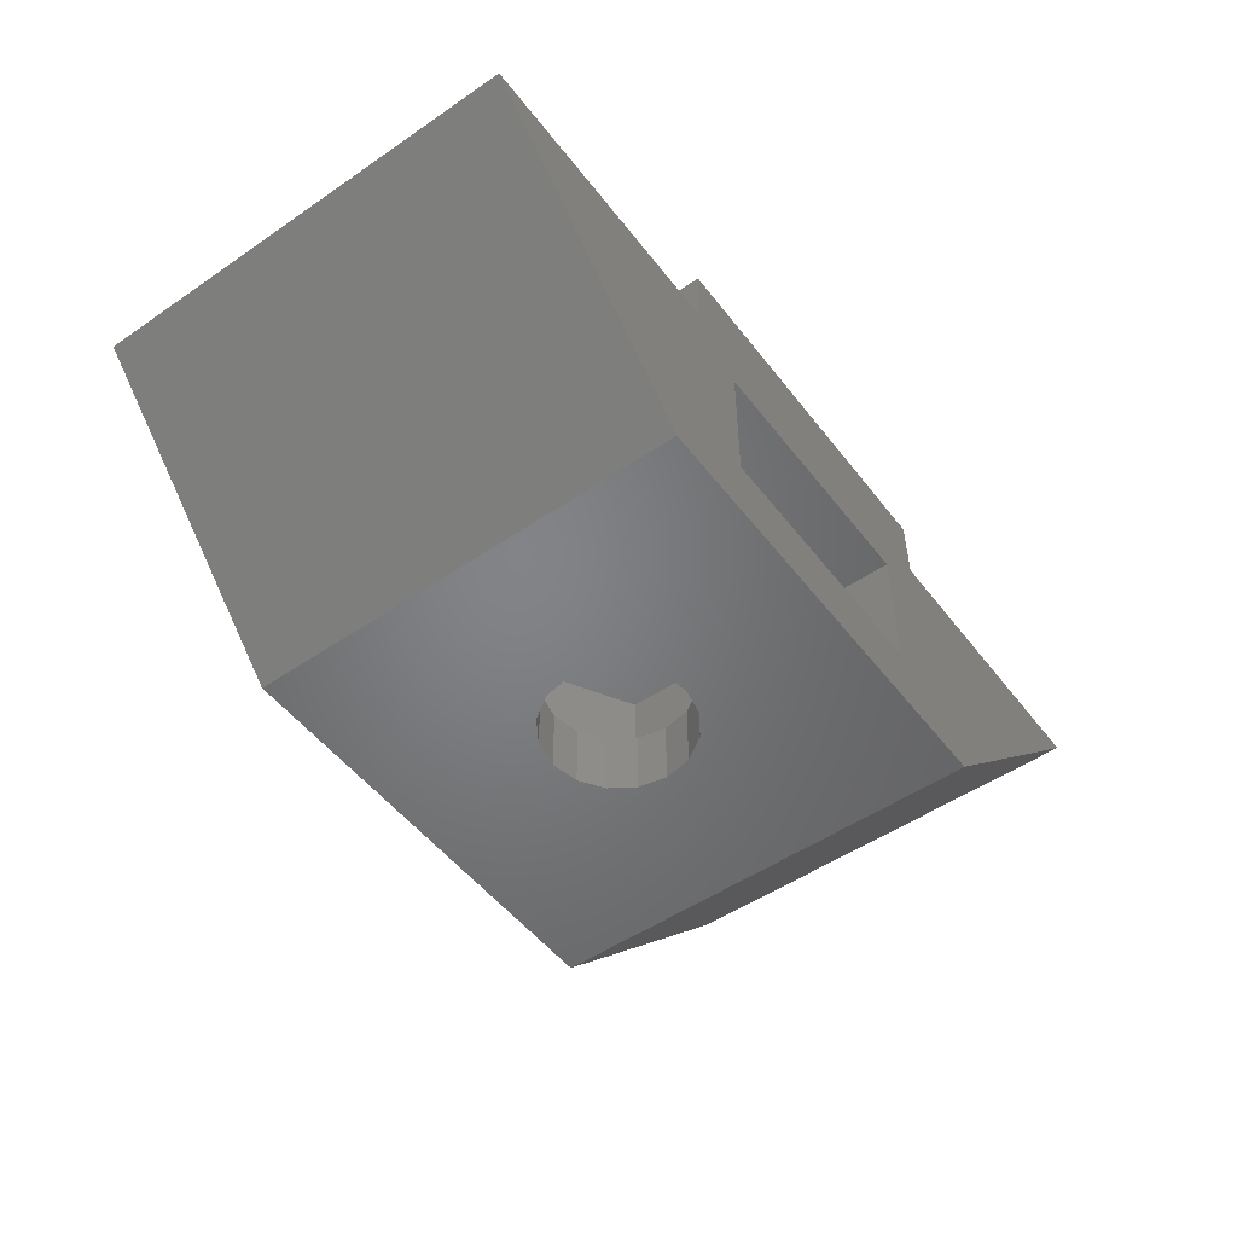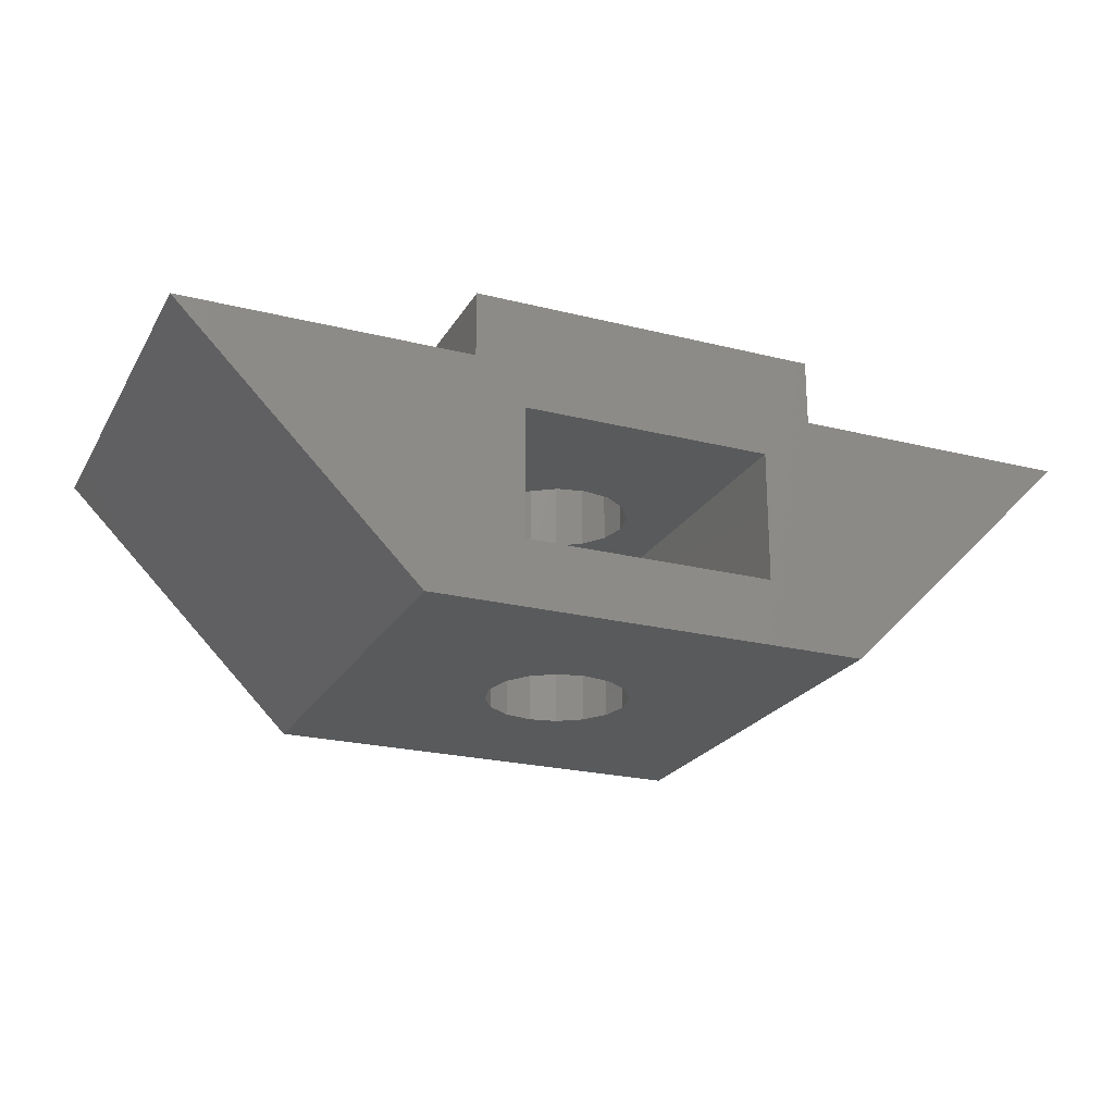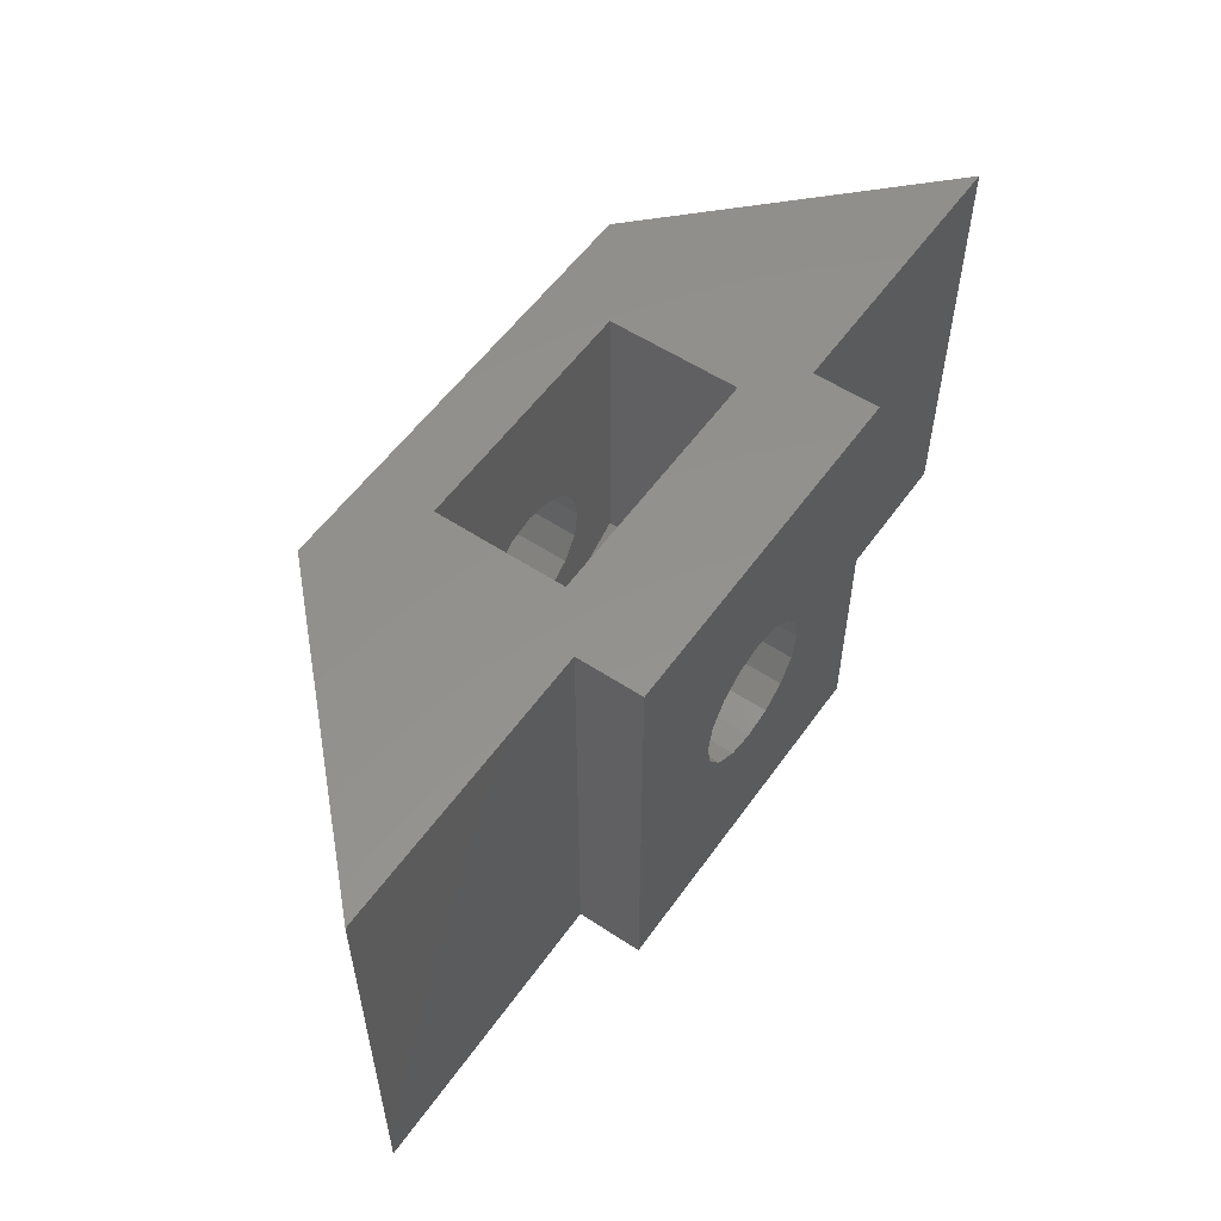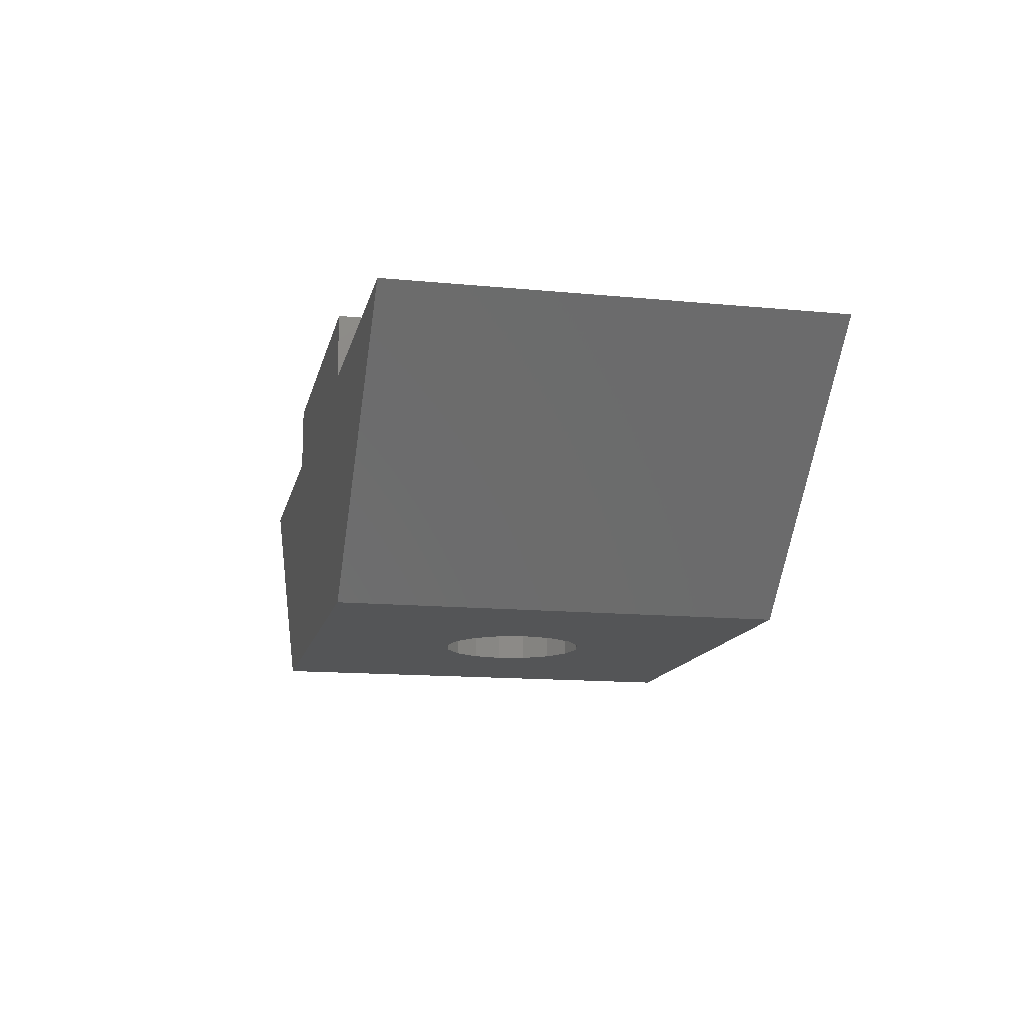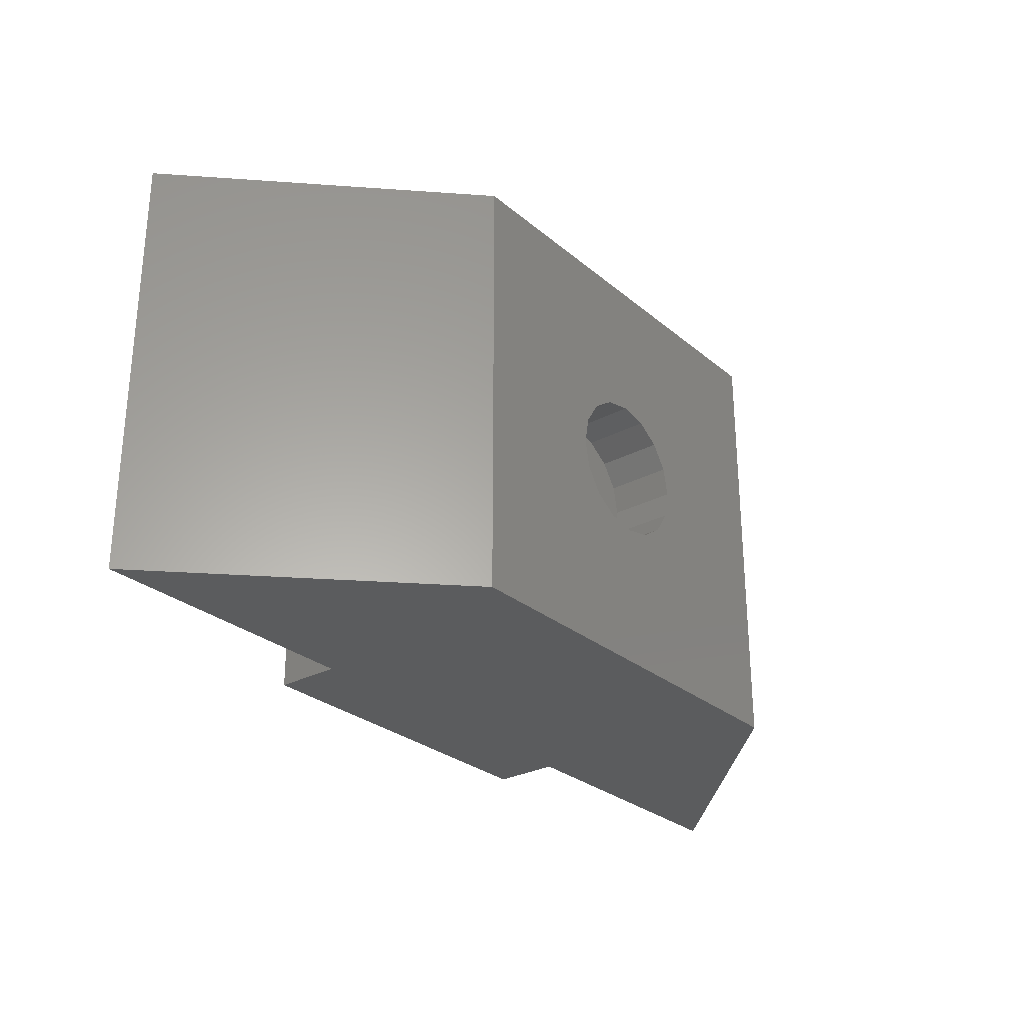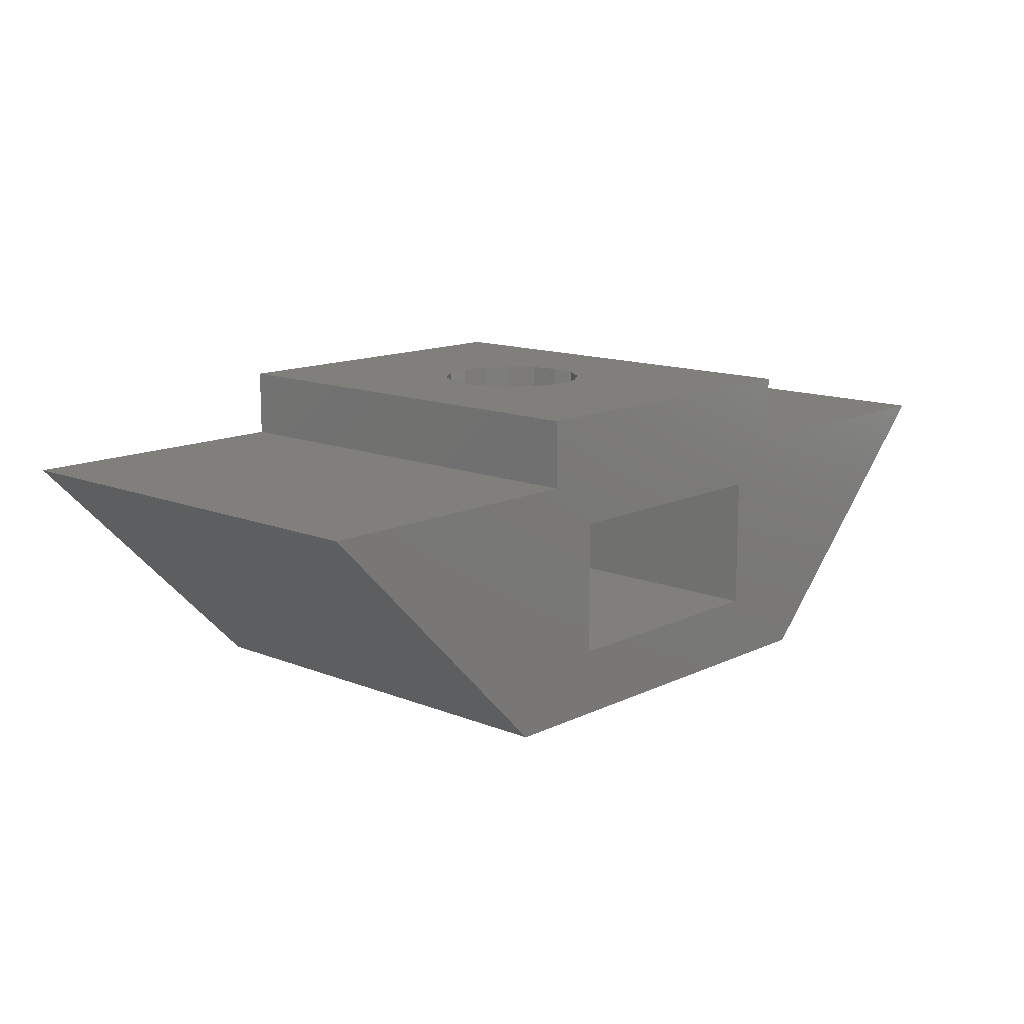
<metadata>
{"format":"stl","ext":"stl","renderer":"f3d","projection":"perspective","resolution":1024,"background":"white","views":[{"elev":-51.4,"azim":-53.5,"up":"+Y"},{"elev":-22.9,"azim":-23.2,"up":"+Y"},{"elev":55.5,"azim":124.8,"up":"+Z"},{"elev":-13.8,"azim":-102.2,"up":"+Y"},{"elev":-28.1,"azim":-51.2,"up":"+Z"},{"elev":13.1,"azim":-47.5,"up":"+Y"}]}
</metadata>
<code>
# stl→obj: 90 verts, 184 faces
v 2.858 4.5 3.35
v 3.331e-16 1.5 1.7
v 2.858 1.5 3.35
v -3.331e-16 4.5 1.7
v 2.858 4.5 10
v 2.858 1.5 10
v -2.858 4.5 10
v -3.331e-16 4.5 6.65
v -0.6314 4.5 6.524
v -1.167 4.5 6.167
v -1.524 4.5 5.631
v -2.858 4.5 3.35
v -1.65 4.5 5
v -1.524 4.5 4.369
v -1.167 4.5 3.833
v -0.6314 4.5 3.476
v -3.331e-16 4.5 3.35
v 0.6314 4.5 6.524
v 1.167 4.5 6.167
v 1.524 4.5 5.631
v 1.65 4.5 5
v 1.524 4.5 4.369
v 1.167 4.5 3.833
v 0.6314 4.5 3.476
v 3.331e-16 1.5 6.65
v -2.858 1.5 10
v 0.6314 1.5 6.524
v 1.167 1.5 6.167
v 1.524 1.5 5.631
v 1.65 1.5 5
v 1.524 1.5 4.369
v 1.167 1.5 3.833
v 0.6314 1.5 3.476
v 3.331e-16 1.5 3.35
v -2.858 1.5 3.35
v -0.6314 1.5 6.524
v -1.167 1.5 6.167
v -1.524 1.5 5.631
v -1.65 1.5 5
v -1.524 1.5 4.369
v -1.167 1.5 3.833
v -0.6314 1.5 3.476
v 6.661e-16 0 6.65
v 0.6314 0 6.524
v 0.6314 7 6.524
v -8.882e-16 7 6.65
v 6.661e-16 0 3.35
v 0.6314 0 3.476
v 0.6314 7 3.476
v -8.882e-16 7 3.35
v 1.65 0 5
v 1.524 0 5.631
v 1.524 7 5.631
v 1.65 7 5
v 1.167 0 6.167
v 1.167 7 6.167
v -1.524 7 4.369
v -1.65 7 5
v -1.65 0 5
v -1.524 0 4.369
v 1.524 7 4.369
v 1.167 7 3.833
v 1.167 0 3.833
v 1.524 0 4.369
v -1.167 0 3.833
v -1.167 7 3.833
v -0.6314 0 3.476
v -0.6314 7 3.476
v -1.167 0 6.167
v -1.524 0 5.631
v -1.524 7 5.631
v -1.167 7 6.167
v -0.6314 0 6.524
v -0.6314 7 6.524
v 5 0 0
v 4 5.5 0
v 10.5 5.5 0
v -4 5.5 0
v 4 7 0
v -5 0 0
v -10.5 5.5 0
v -4 7 0
v 4 7 10
v 4 5.5 10
v -4 5.5 10
v -4 7 10
v 5 0 10
v 10.5 5.5 10
v -5 0 10
v -10.5 5.5 10
f 1 2 3
f 2 1 4
f 3 5 1
f 5 3 6
f 7 8 5
f 7 9 8
f 7 10 9
f 7 11 10
f 12 11 7
f 11 12 13
f 13 12 14
f 12 15 14
f 12 16 15
f 4 16 12
f 16 4 17
f 17 4 1
f 18 5 8
f 19 5 18
f 20 5 19
f 1 20 21
f 1 21 22
f 20 1 5
f 23 1 22
f 24 1 23
f 1 24 17
f 6 25 26
f 6 27 25
f 6 28 27
f 6 29 28
f 3 29 6
f 29 3 30
f 30 3 31
f 3 32 31
f 3 33 32
f 2 33 3
f 33 2 34
f 34 2 35
f 36 26 25
f 37 26 36
f 38 26 37
f 35 38 39
f 35 39 40
f 38 35 26
f 41 35 40
f 42 35 41
f 35 42 34
f 26 12 7
f 12 26 35
f 12 2 4
f 2 12 35
f 43 27 44
f 27 43 25
f 8 45 18
f 45 8 46
f 33 47 48
f 47 33 34
f 49 17 24
f 17 49 50
f 51 29 30
f 29 51 52
f 21 53 54
f 53 21 20
f 44 28 55
f 28 44 27
f 18 56 19
f 56 18 45
f 13 57 58
f 57 13 14
f 59 40 39
f 40 59 60
f 52 28 29
f 28 52 55
f 20 56 53
f 56 20 19
f 23 61 62
f 61 23 22
f 63 31 32
f 31 63 64
f 33 63 32
f 63 33 48
f 49 23 62
f 23 49 24
f 64 30 31
f 30 64 51
f 22 54 61
f 54 22 21
f 60 41 40
f 41 60 65
f 14 66 57
f 66 14 15
f 42 47 34
f 47 42 67
f 68 17 50
f 17 68 16
f 69 38 37
f 38 69 70
f 10 71 72
f 71 10 11
f 11 58 71
f 58 11 13
f 70 39 38
f 39 70 59
f 69 36 73
f 36 69 37
f 10 74 9
f 74 10 72
f 41 67 42
f 67 41 65
f 66 16 68
f 16 66 15
f 9 46 8
f 46 9 74
f 73 25 43
f 25 73 36
f 75 76 77
f 76 78 79
f 75 78 76
f 80 78 75
f 78 80 81
f 79 78 82
f 83 5 84
f 83 7 5
f 85 7 86
f 86 7 83
f 84 87 88
f 6 84 5
f 84 6 87
f 26 87 6
f 7 85 26
f 26 89 87
f 85 89 26
f 89 85 90
f 77 84 88
f 84 77 76
f 84 79 83
f 79 84 76
f 83 46 86
f 83 45 46
f 83 56 45
f 83 53 56
f 83 54 53
f 79 54 83
f 49 79 50
f 62 79 49
f 61 79 62
f 54 79 61
f 74 86 46
f 72 86 74
f 71 86 72
f 58 86 71
f 82 58 57
f 82 50 79
f 50 82 68
f 58 82 86
f 66 82 57
f 68 82 66
f 78 86 82
f 86 78 85
f 78 90 85
f 90 78 81
f 80 90 81
f 90 80 89
f 89 43 87
f 89 73 43
f 89 69 73
f 89 70 69
f 89 59 70
f 80 59 89
f 67 80 47
f 65 80 67
f 60 80 65
f 59 80 60
f 44 87 43
f 55 87 44
f 52 87 55
f 51 87 52
f 75 51 64
f 75 47 80
f 51 75 87
f 63 75 64
f 48 75 63
f 47 75 48
f 87 77 88
f 77 87 75

</code>
